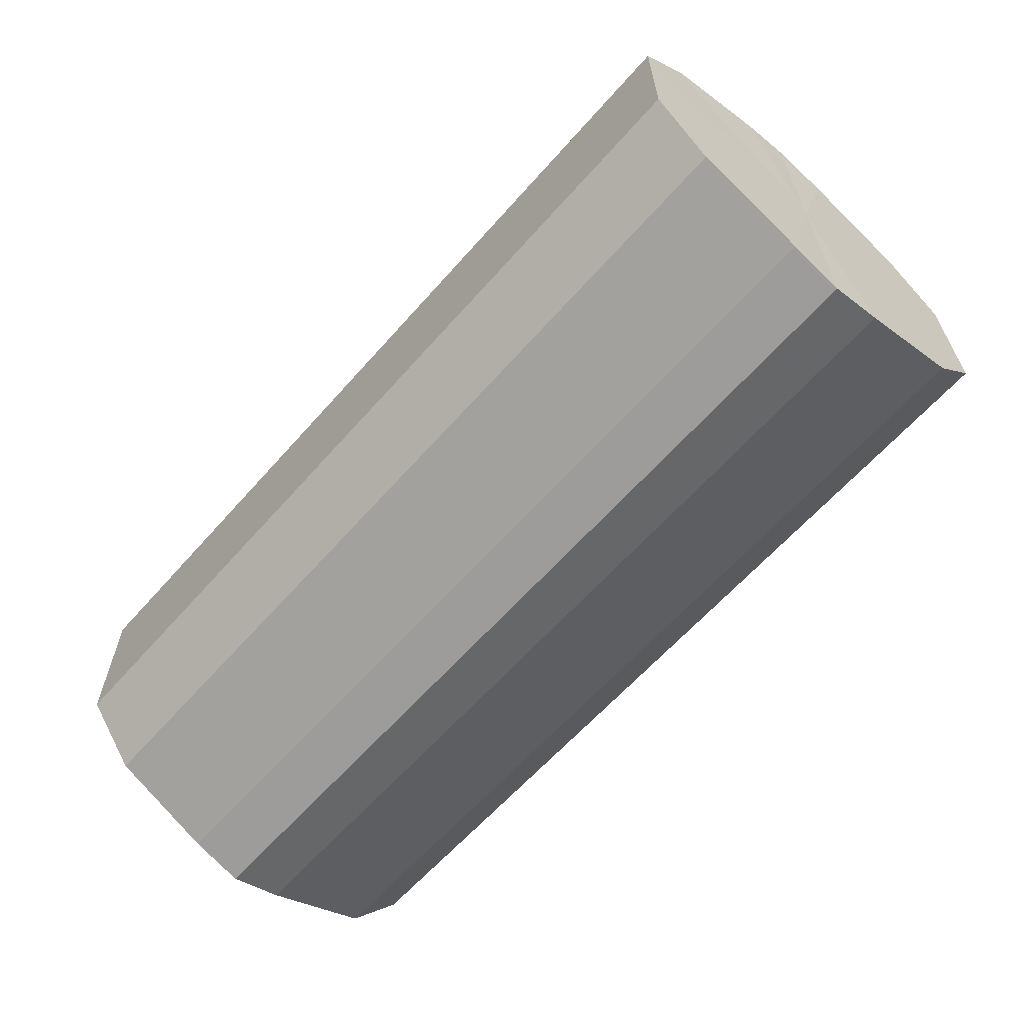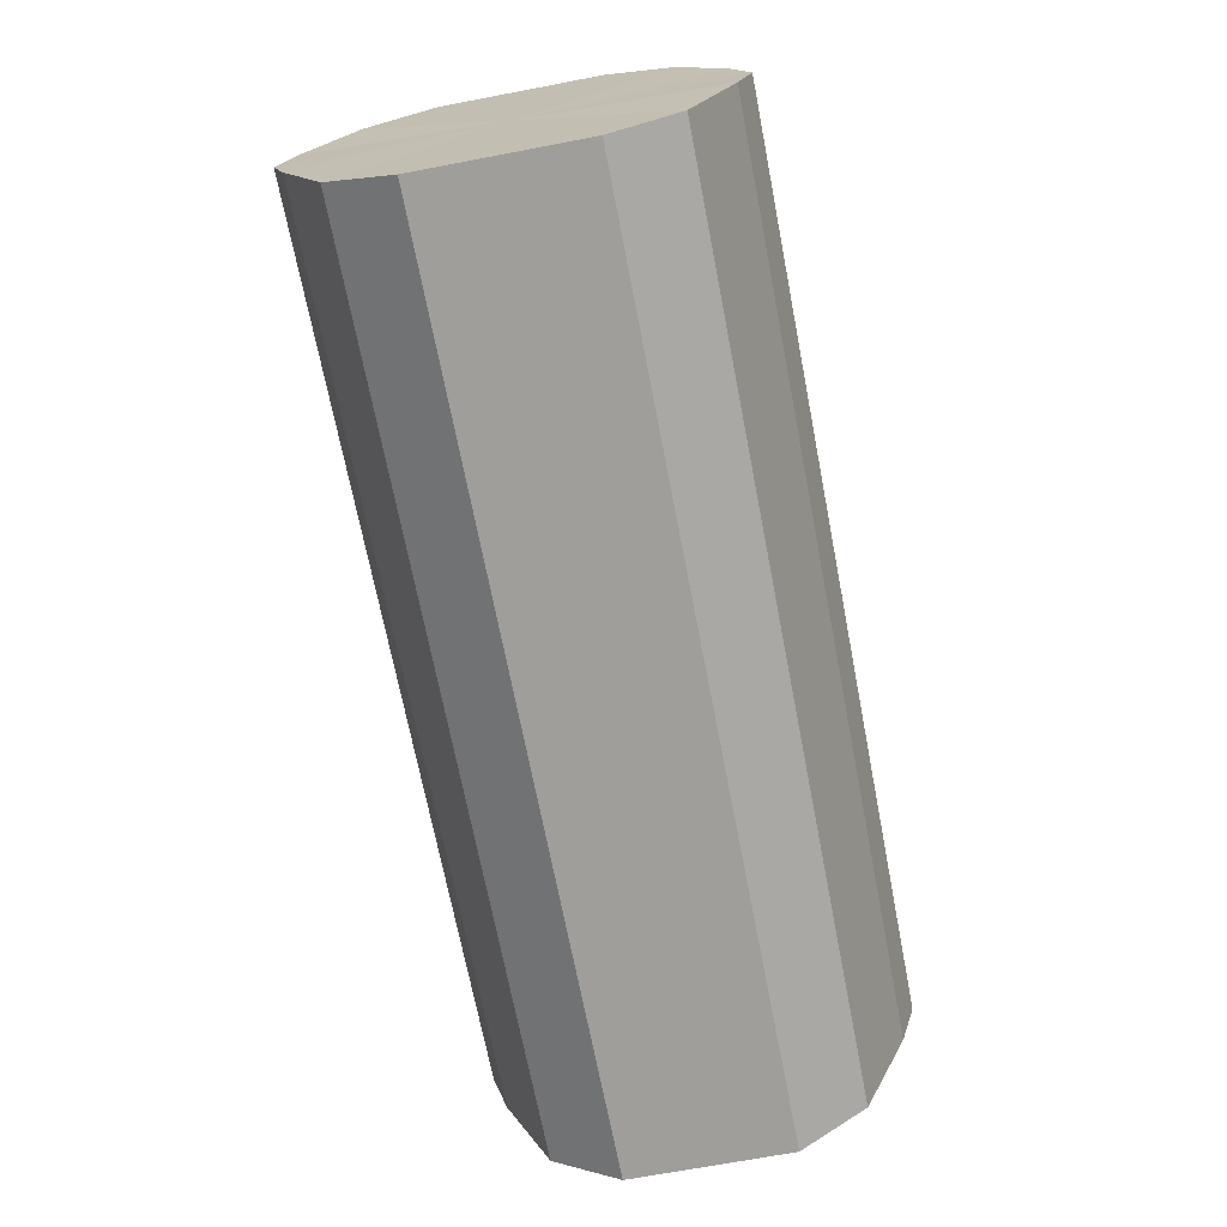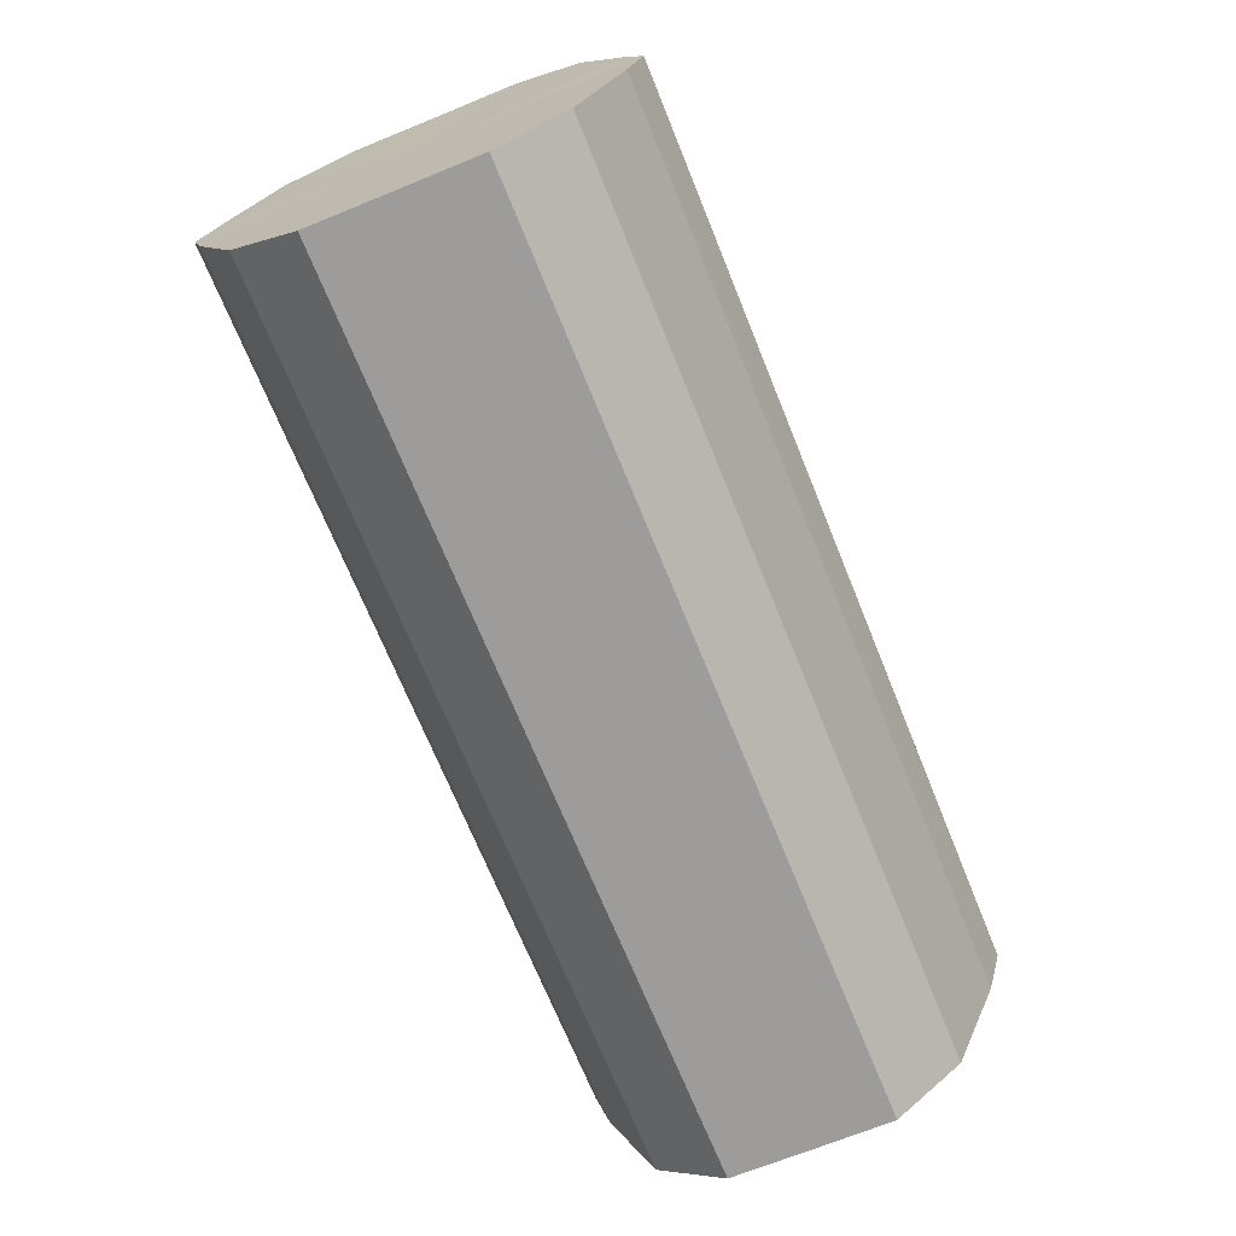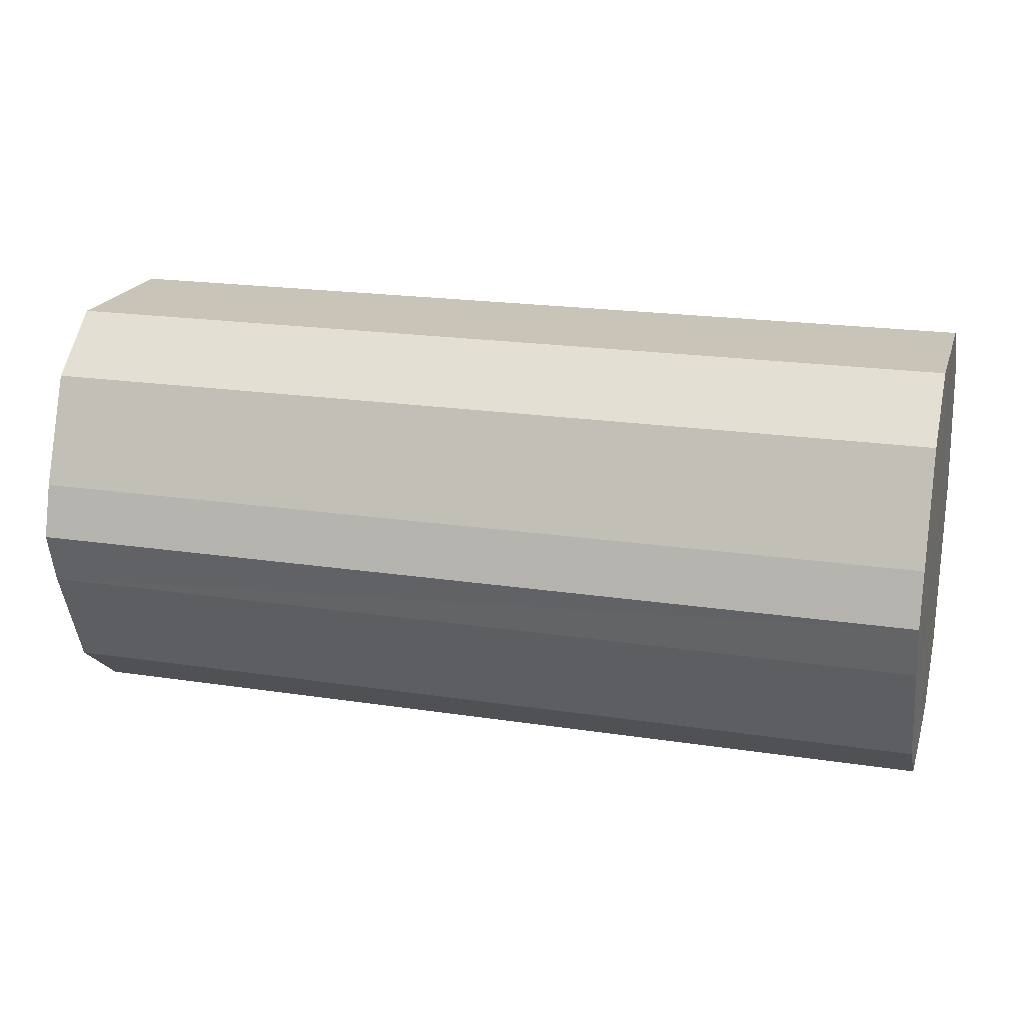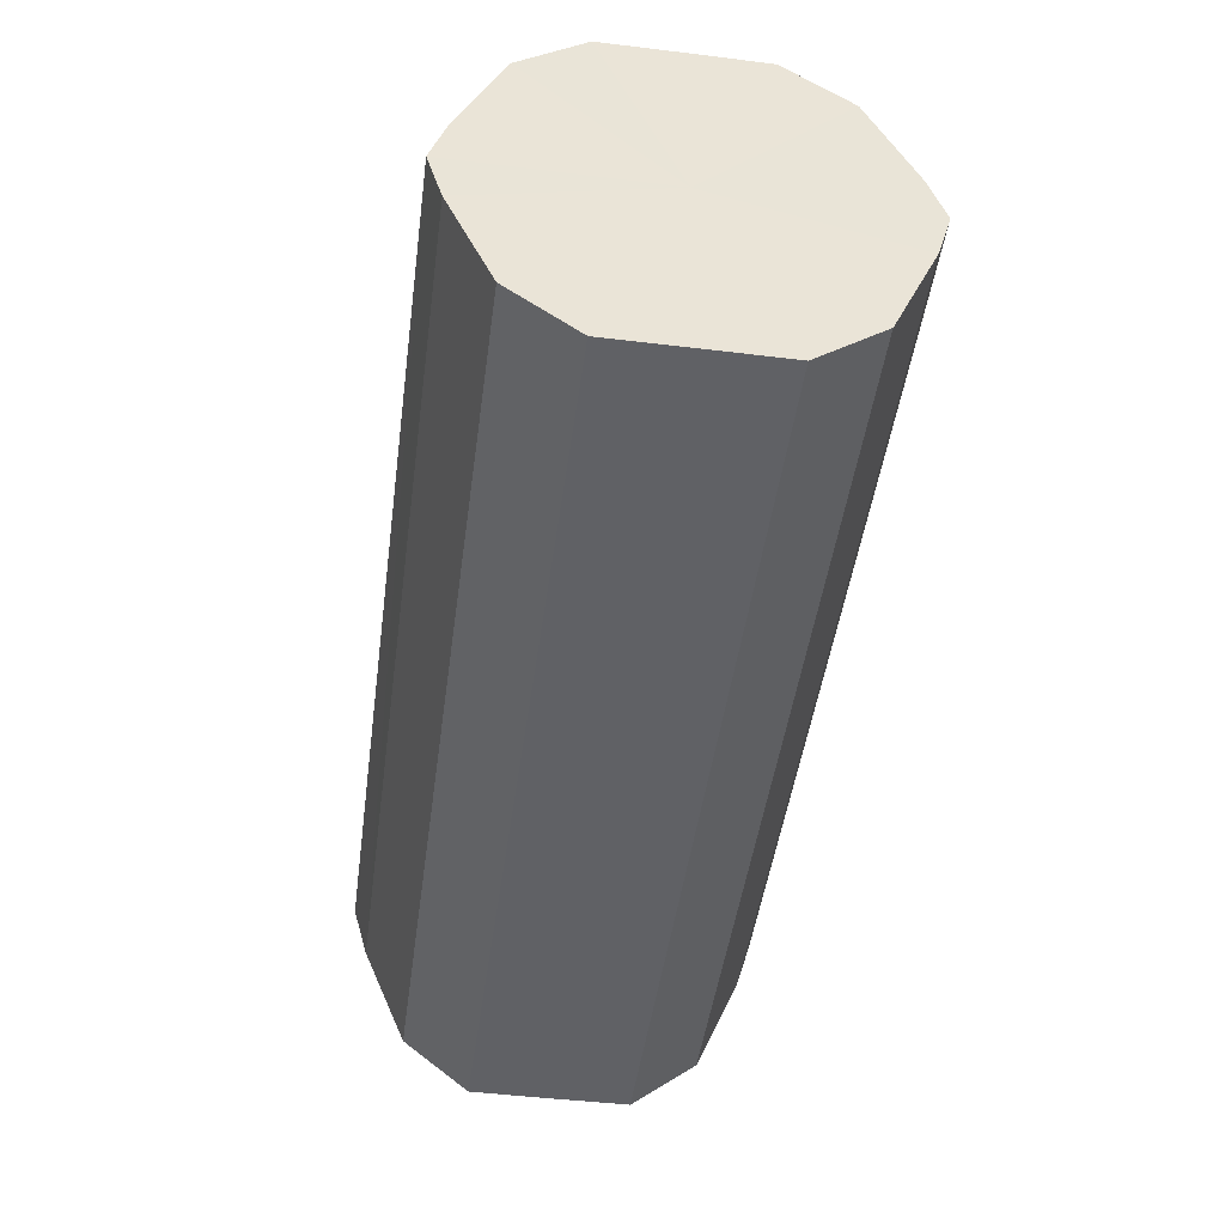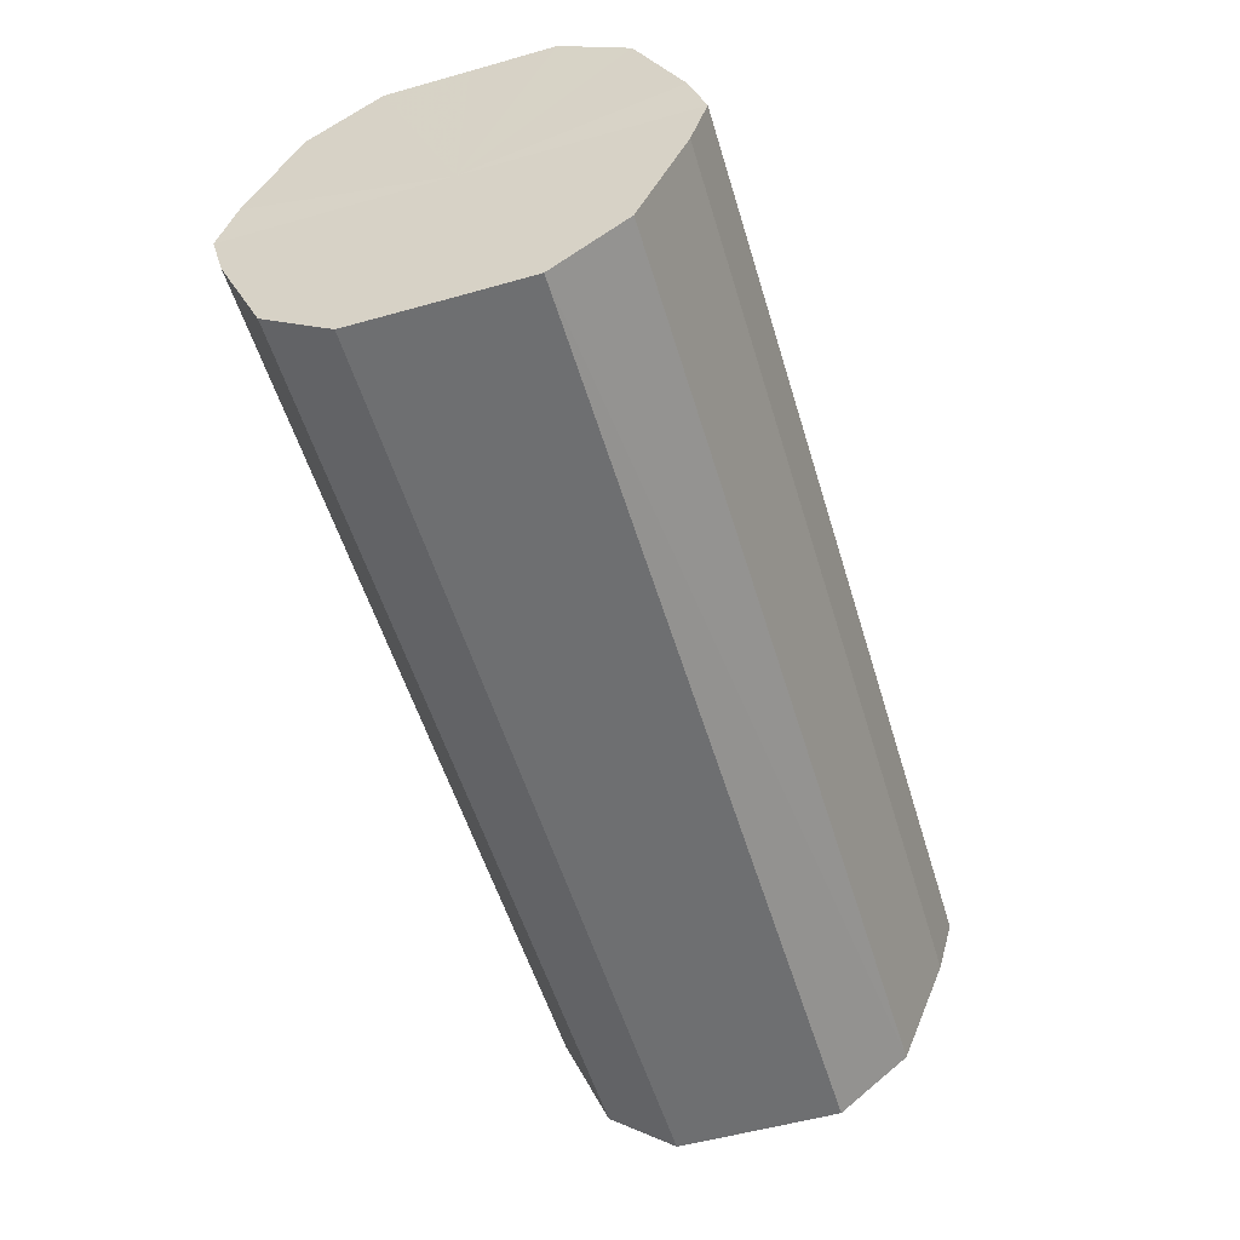
<metadata>
{"format":"obj","ext":"obj","renderer":"f3d","projection":"perspective","resolution":1024,"background":"white","views":[{"elev":-62.2,"azim":-131.3,"up":"+Z"},{"elev":-70.8,"azim":101.0,"up":"+Y"},{"elev":-70.5,"azim":-67.9,"up":"+Y"},{"elev":20.1,"azim":-164.3,"up":"+Y"},{"elev":-47.6,"azim":-97.8,"up":"+Y"},{"elev":-54.5,"azim":-73.3,"up":"+Y"}]}
</metadata>
<code>
o 12648
v 2172 1876 13.52
v 2172 1876 13.54
v 2172 1876 13.52
v 2172 1876 13.55
v 2172 1876 13.54
v 2172 1876 13.51
v 2172 1876 13.51
v 2172 1876 13.56
v 2172 1876 13.55
v 2172 1876 13.5
v 2172 1876 13.5
v 2172 1876 13.56
v 2172 1876 13.56
v 2172 1876 13.49
v 2172 1876 13.49
v 2172 1876 13.56
v 2172 1876 13.56
v 2172 1876 13.49
v 2172 1876 13.49
v 2172 1876 13.55
v 2172 1876 13.56
v 2172 1876 13.49
v 2172 1876 13.49
v 2172 1876 13.54
v 2172 1876 13.55
v 2172 1876 13.5
v 2172 1876 13.5
v 2172 1876 13.52
v 2172 1876 13.54
v 2172 1876 13.51
v 2172 1876 13.51
v 2172 1876 13.52
v 2172 1876 13.52
v 2172 1876 13.54
v 2172 1876 13.54
v 2172 1876 13.55
v 2172 1876 13.55
v 2172 1876 13.51
v 2172 1876 13.52
v 2172 1876 13.5
v 2172 1876 13.51
v 2172 1876 13.56
v 2172 1876 13.56
v 2172 1876 13.49
v 2172 1876 13.5
v 2172 1876 13.49
v 2172 1876 13.49
v 2172 1876 13.56
v 2172 1876 13.56
v 2172 1876 13.49
v 2172 1876 13.49
v 2172 1876 13.5
v 2172 1876 13.49
v 2172 1876 13.56
v 2172 1876 13.56
v 2172 1876 13.51
v 2172 1876 13.5
v 2172 1876 13.52
v 2172 1876 13.51
v 2172 1876 13.55
v 2172 1876 13.55
v 2172 1876 13.54
v 2172 1876 13.52
v 2172 1876 13.54
v 2172 1876 13.52
v 2172 1876 13.54
v 2172 1876 13.52
v 2172 1876 13.55
v 2172 1876 13.51
v 2172 1876 13.56
v 2172 1876 13.5
v 2172 1876 13.56
v 2172 1876 13.49
v 2172 1876 13.56
v 2172 1876 13.49
v 2172 1876 13.55
v 2172 1876 13.49
v 2172 1876 13.54
v 2172 1876 13.5
v 2172 1876 13.52
v 2172 1876 13.51
v 2172 1876 13.52
v 2172 1876 13.52
v 2172 1876 13.54
v 2172 1876 13.51
v 2172 1876 13.55
v 2172 1876 13.5
v 2172 1876 13.56
v 2172 1876 13.49
v 2172 1876 13.56
v 2172 1876 13.49
v 2172 1876 13.56
v 2172 1876 13.49
v 2172 1876 13.55
v 2172 1876 13.5
v 2172 1876 13.54
v 2172 1876 13.51
v 2172 1876 13.52
f 1 2 3
f 2 4 5
f 6 1 7
f 4 8 9
f 10 6 11
f 8 12 13
f 14 10 15
f 12 16 17
f 18 14 19
f 16 20 21
f 22 18 23
f 20 24 25
f 26 22 27
f 24 28 29
f 30 26 31
f 28 30 32
f 33 34 35
f 35 36 37
f 38 39 33
f 40 41 38
f 37 42 43
f 44 45 40
f 46 47 44
f 43 48 49
f 50 51 46
f 52 53 50
f 49 54 55
f 56 57 52
f 58 59 56
f 55 60 61
f 62 63 58
f 61 64 62
f 65 66 67
f 65 68 66
f 65 67 69
f 65 70 68
f 65 69 71
f 65 72 70
f 65 71 73
f 65 74 72
f 65 73 75
f 65 76 74
f 65 75 77
f 65 78 76
f 65 77 79
f 65 80 78
f 65 79 81
f 65 81 80
f 82 83 84
f 82 85 83
f 82 84 86
f 82 87 85
f 82 86 88
f 82 89 87
f 82 88 90
f 82 91 89
f 82 90 92
f 82 93 91
f 82 92 94
f 82 95 93
f 82 94 96
f 82 97 95
f 82 96 98
f 82 98 97

</code>
